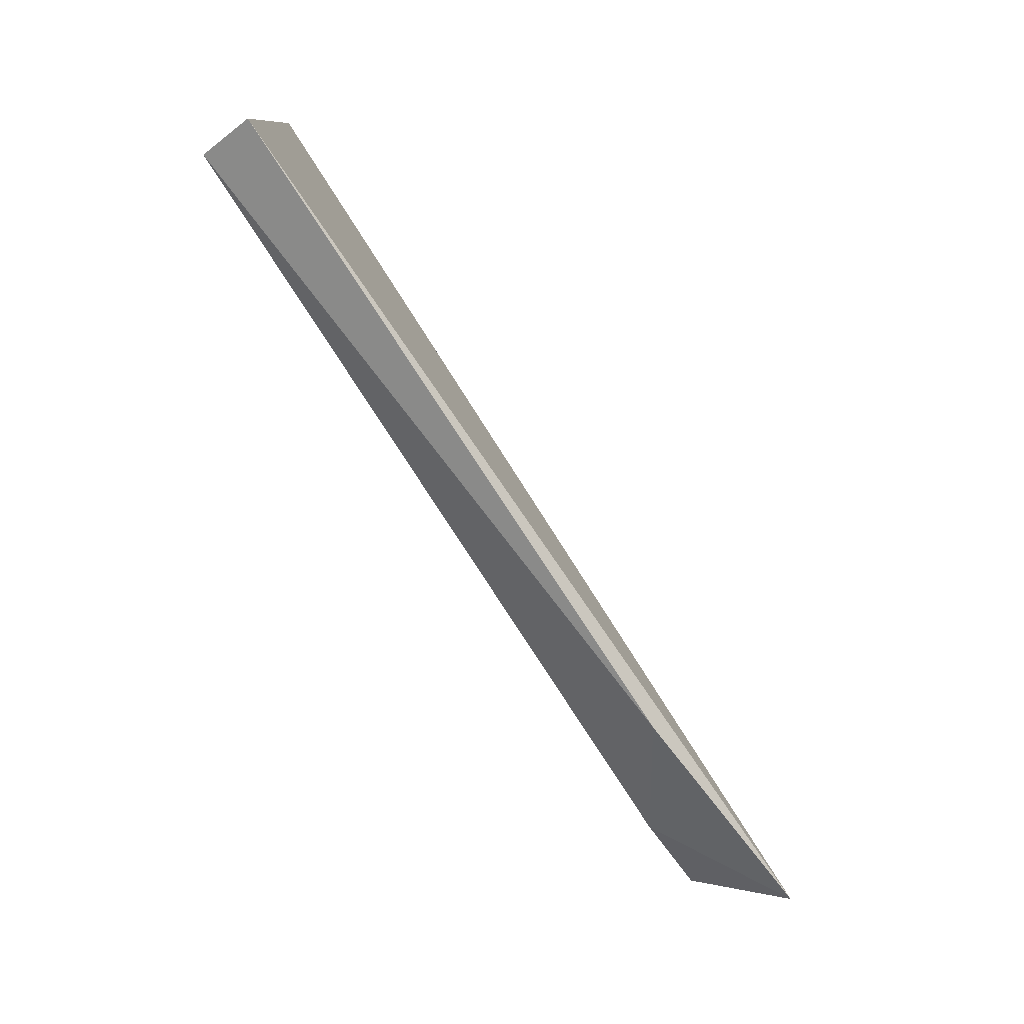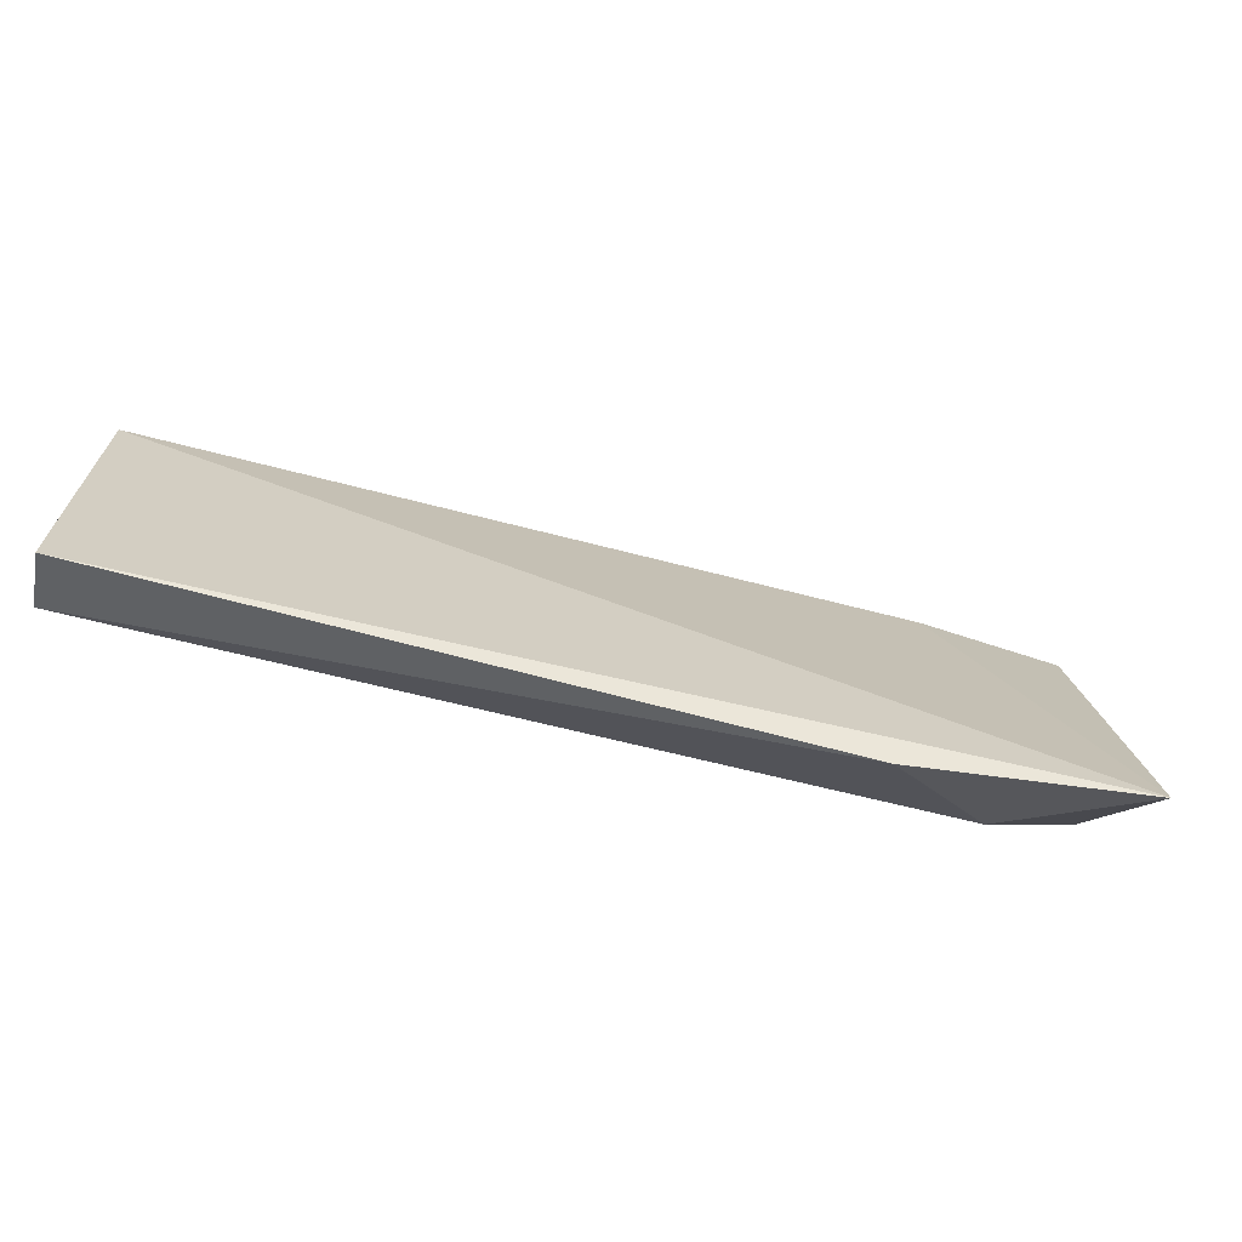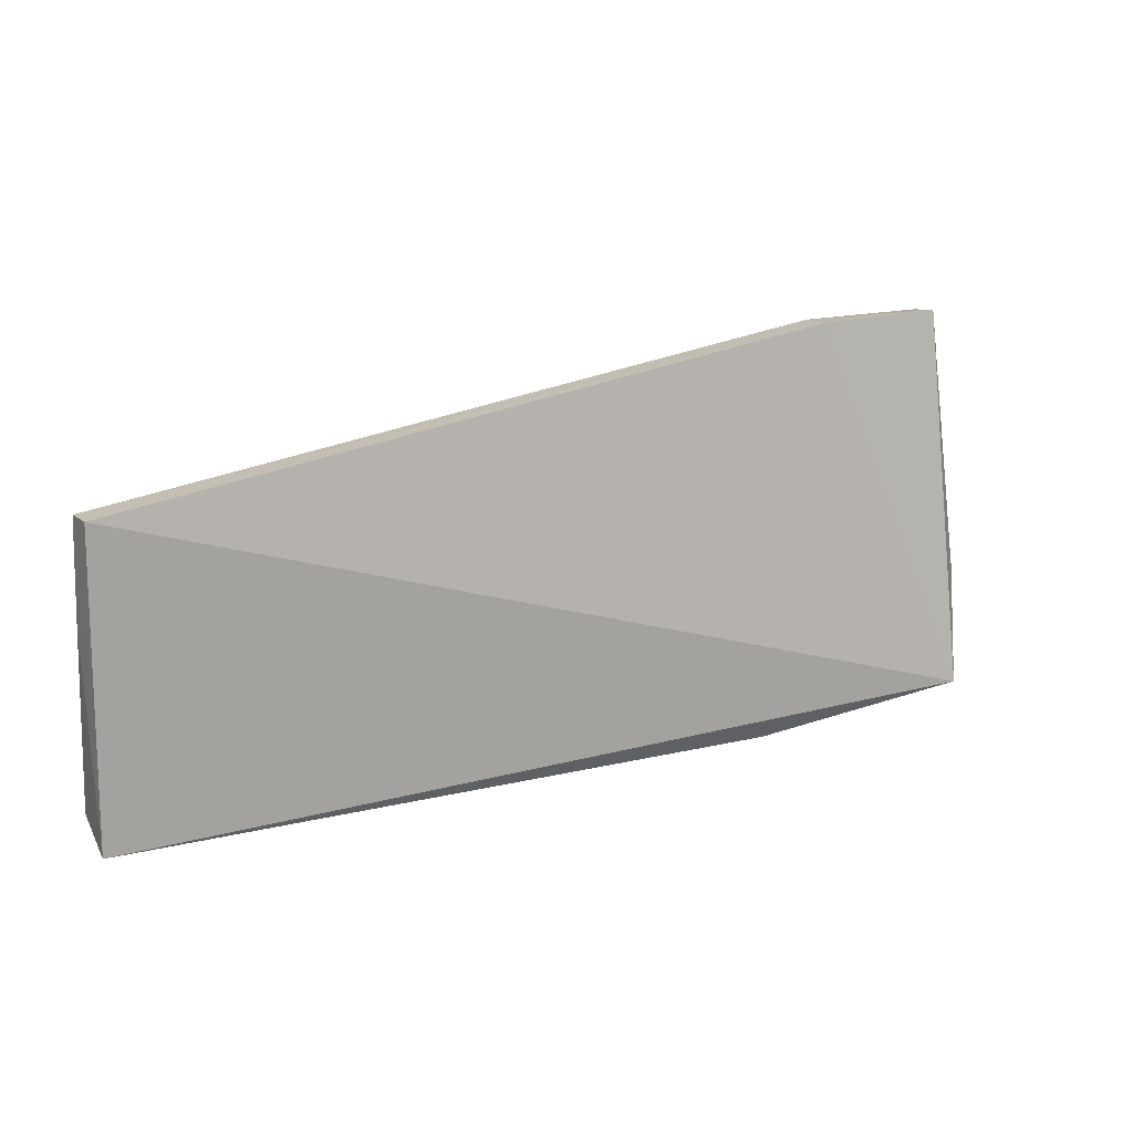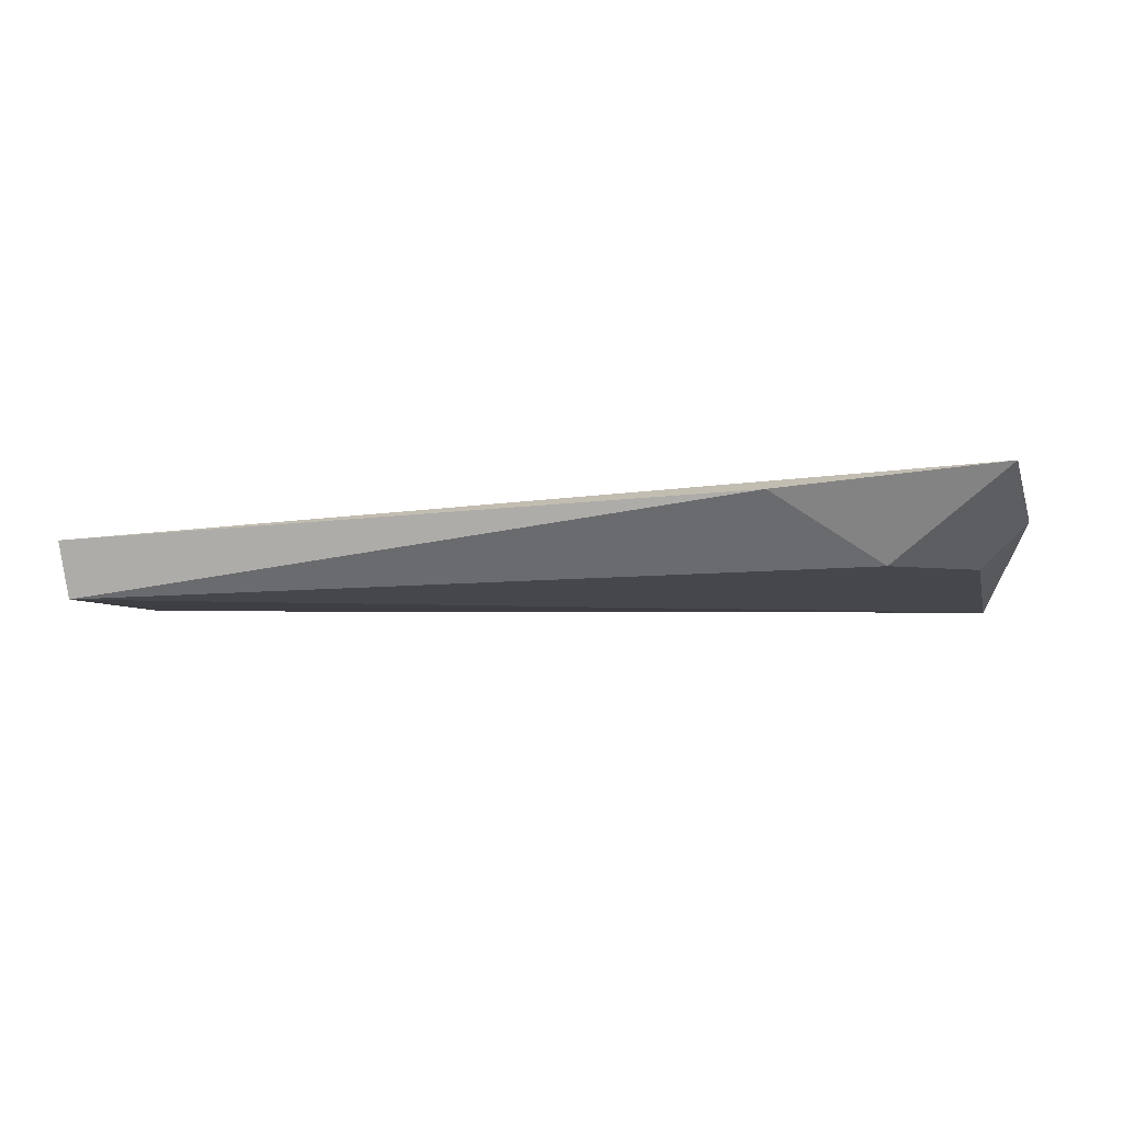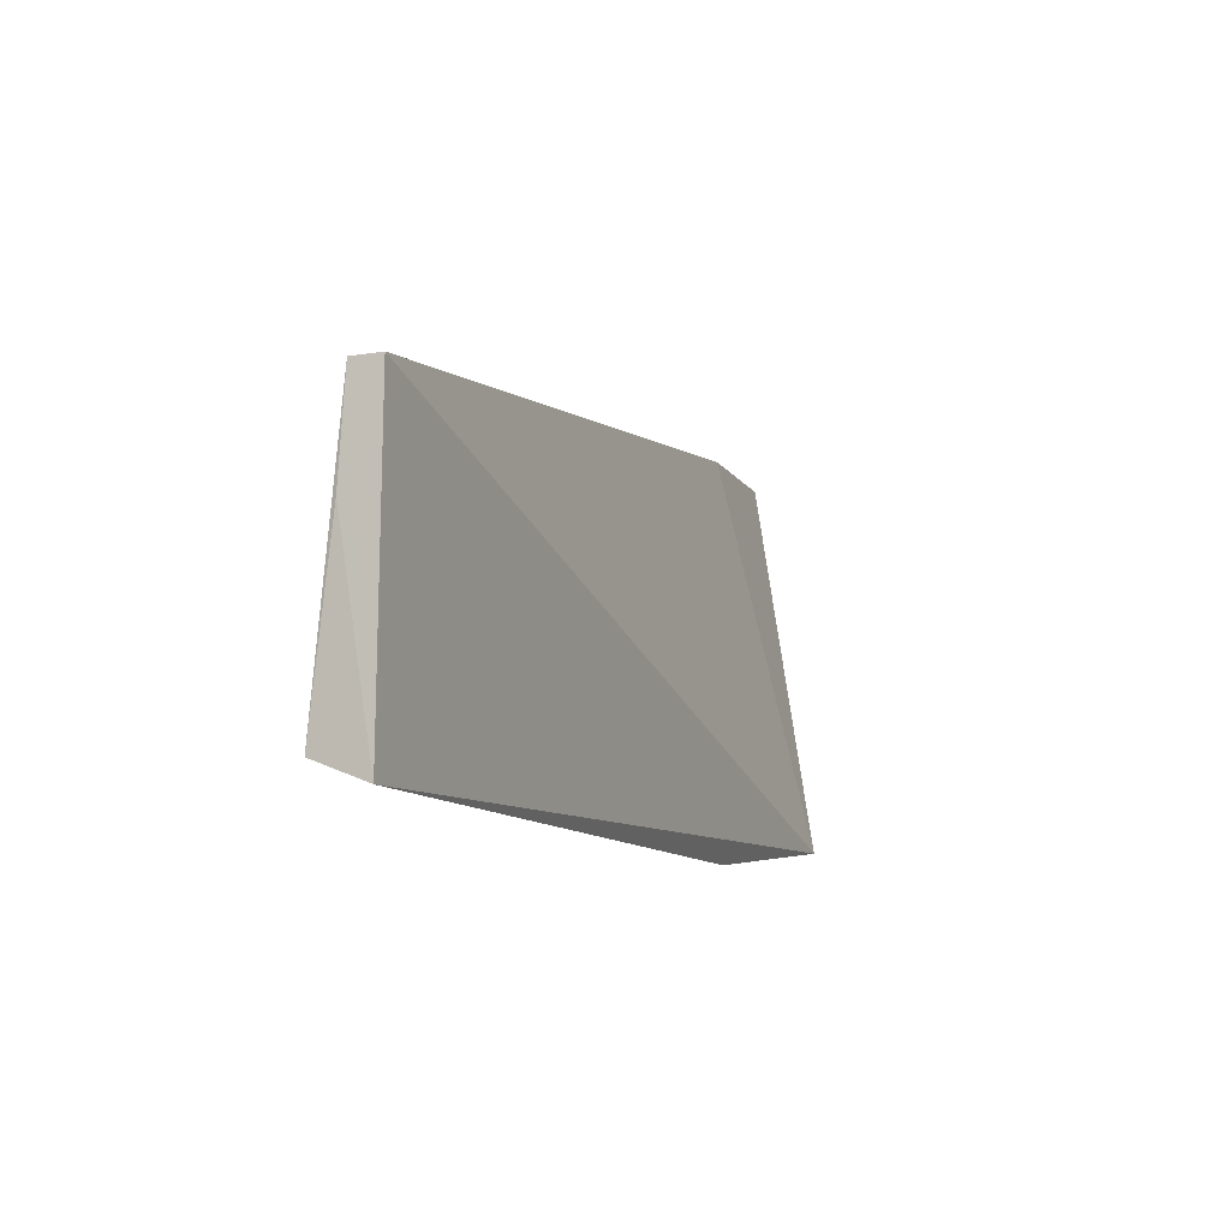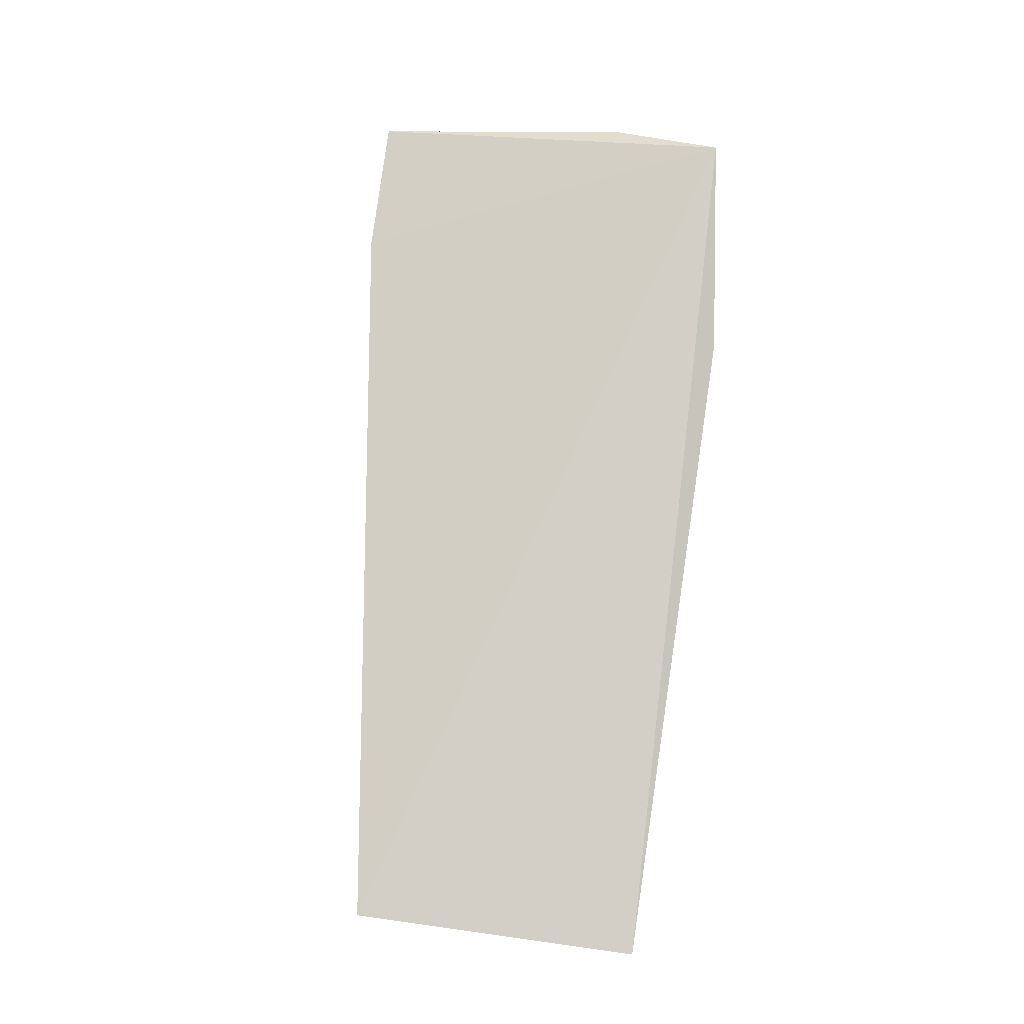
<metadata>
{"format":"obj","ext":"obj","renderer":"f3d","projection":"perspective","resolution":1024,"background":"white","views":[{"elev":-78.8,"azim":-59.3,"up":"+Y"},{"elev":-67.1,"azim":-17.2,"up":"+Y"},{"elev":16.3,"azim":-31.7,"up":"+Y"},{"elev":-9.4,"azim":7.0,"up":"+Z"},{"elev":-9.8,"azim":-70.0,"up":"+Y"},{"elev":77.7,"azim":-82.7,"up":"+Z"}]}
</metadata>
<code>
v 0.1899 -0.3266 -0.006738
v 0.1969 -0.2904 -0.01861
v 0.1893 -0.2043 -0.02533
v -0.09847 -0.2348 -0.02449
v -0.09784 -0.3232 -0.04226
v 0.1439 -0.2044 -0.02443
v 0.1522 -0.3113 -0.03489
v -0.09949 -0.3298 -0.02486
v 0.1901 -0.2055 -0.03508
v 0.1808 -0.2963 -0.03424
v 0.1168 -0.3345 -0.01511
v -0.09877 -0.2661 -0.03551
v -0.0985 -0.2349 -0.03371
v 0.144 -0.2046 -0.03369
f 1 2 3
f 6 1 3
f 6 4 1
f 8 1 4
f 9 3 2
f 10 2 1
f 10 1 7
f 10 9 2
f 10 7 5
f 10 5 9
f 11 7 1
f 11 5 7
f 11 8 5
f 11 1 8
f 12 5 8
f 13 4 6
f 13 9 5
f 13 5 12
f 13 12 8
f 13 8 4
f 14 6 3
f 14 3 9
f 14 13 6
f 14 9 13

</code>
